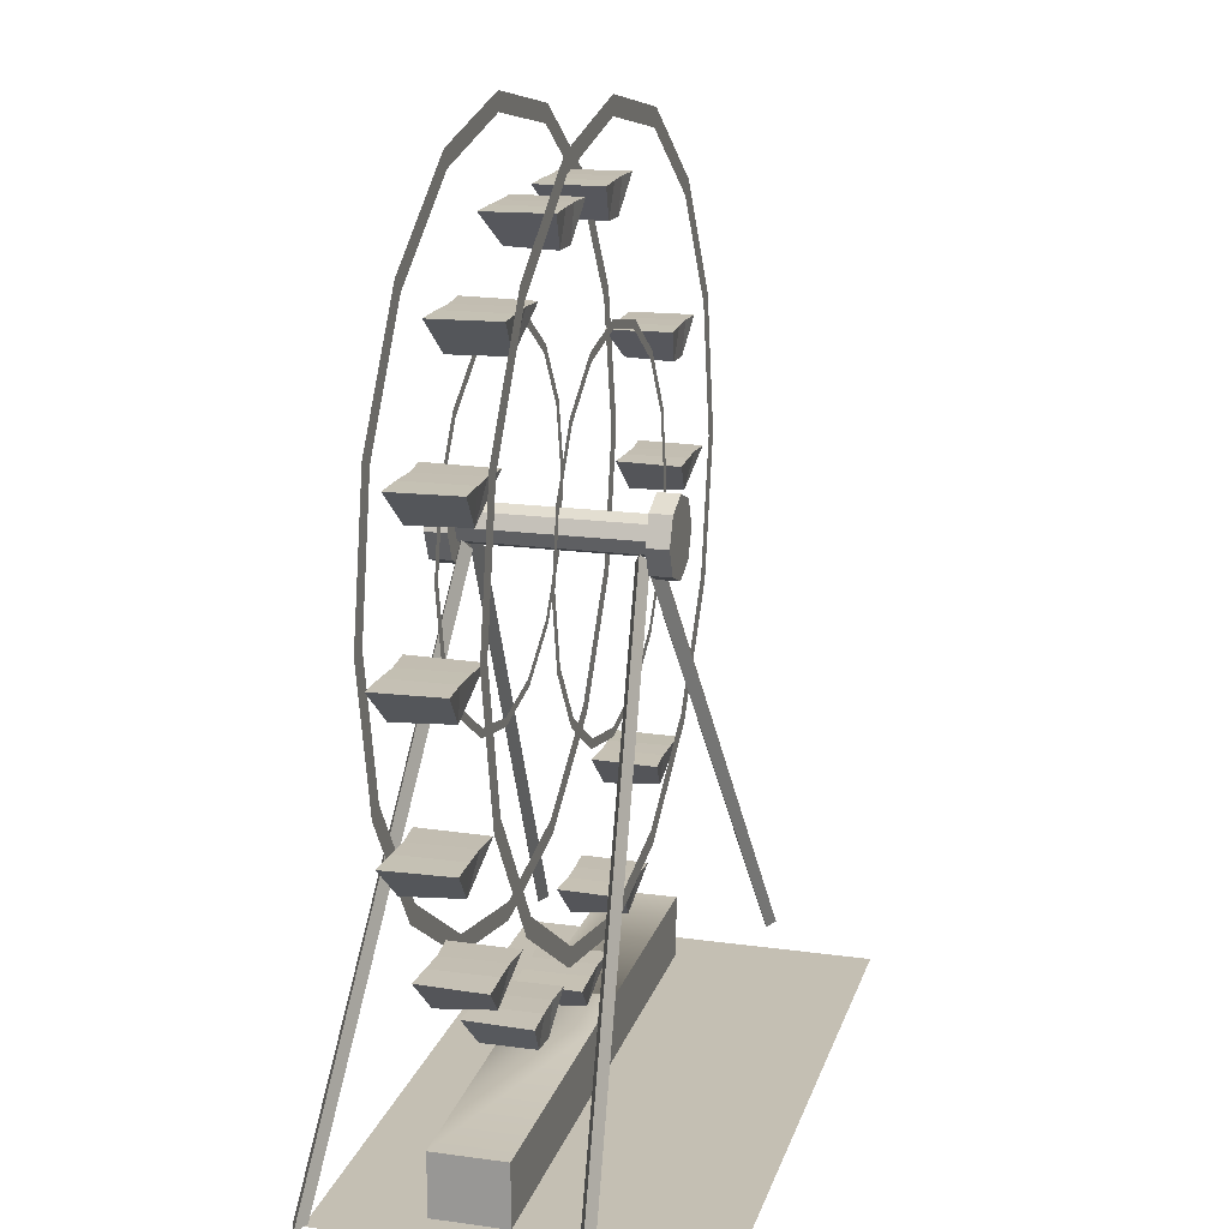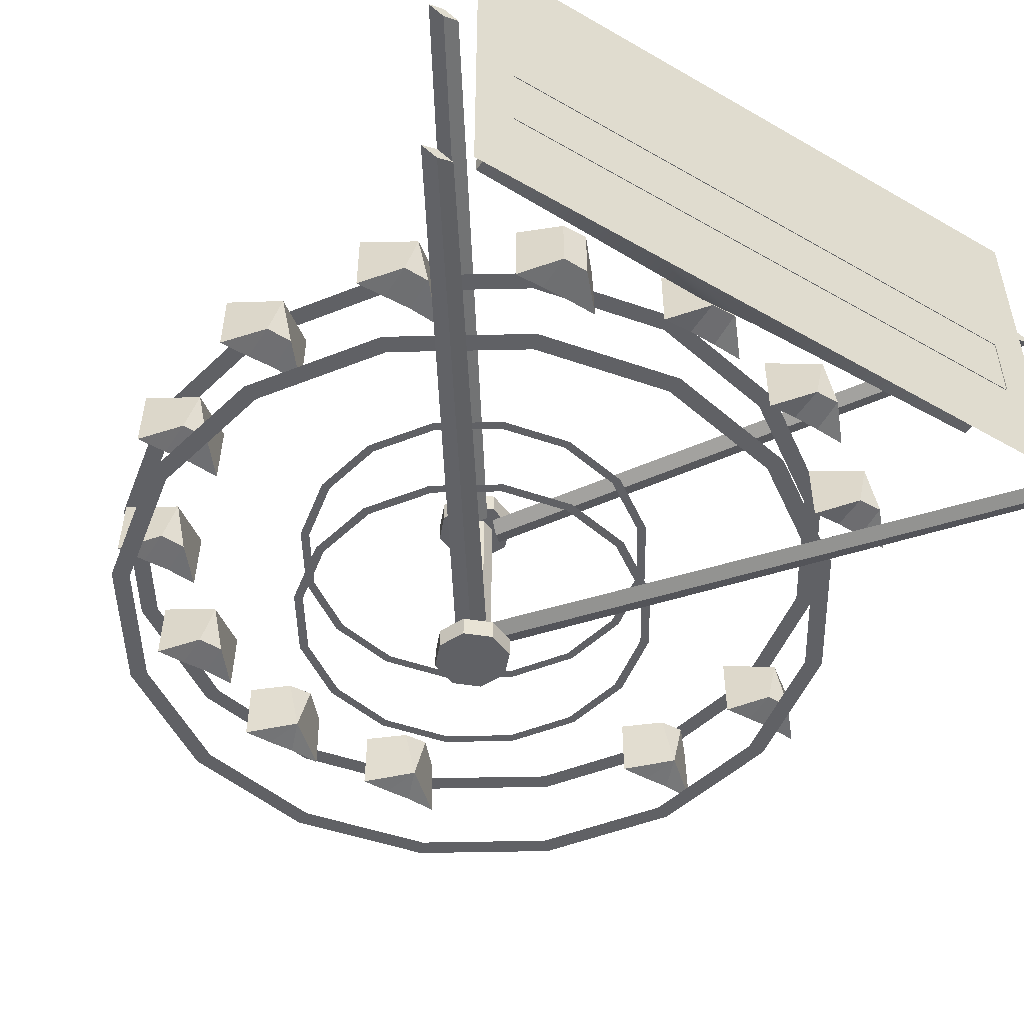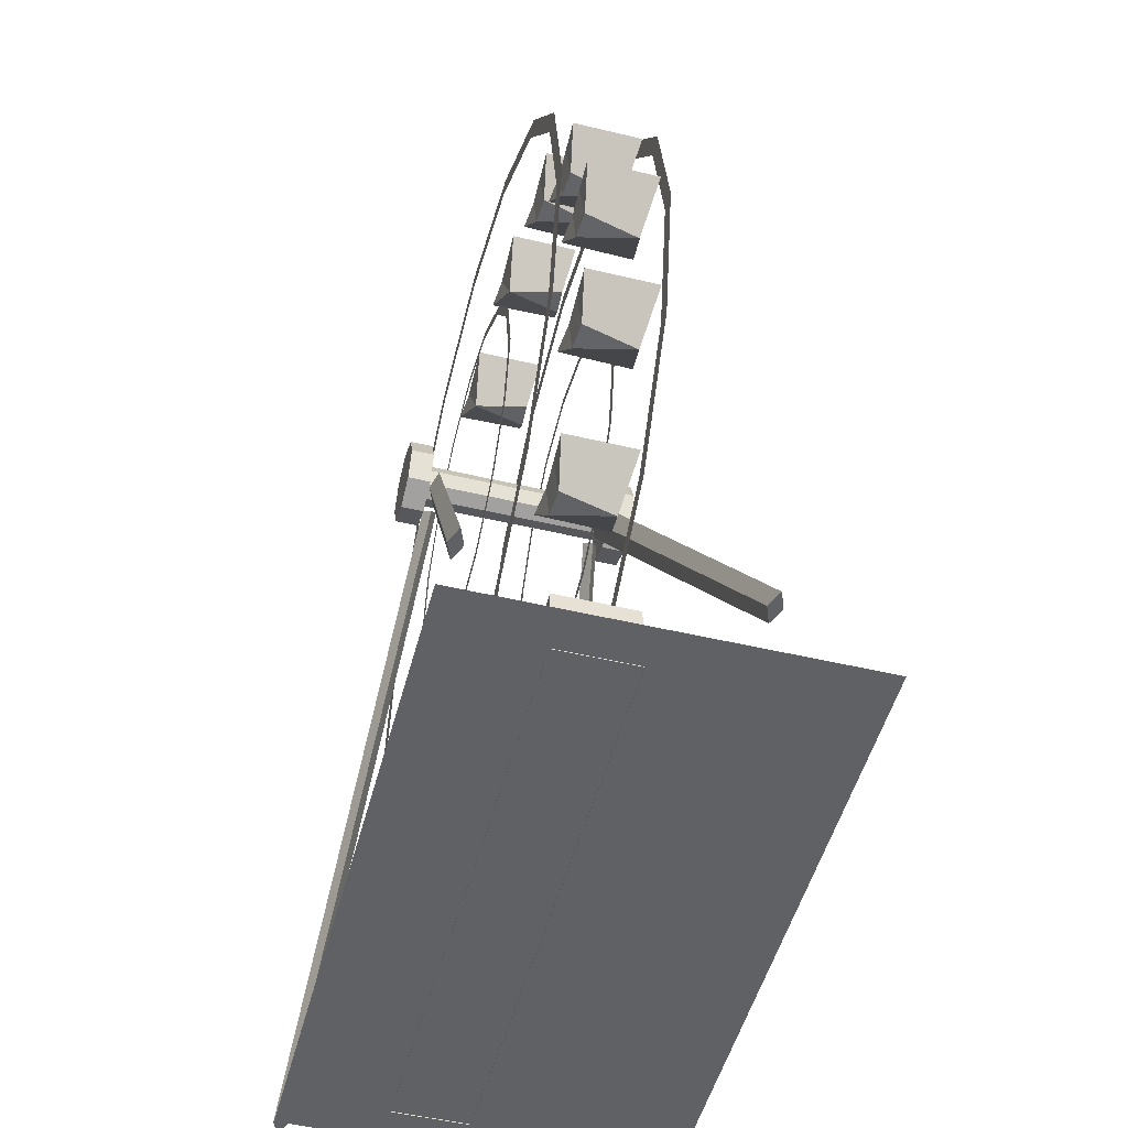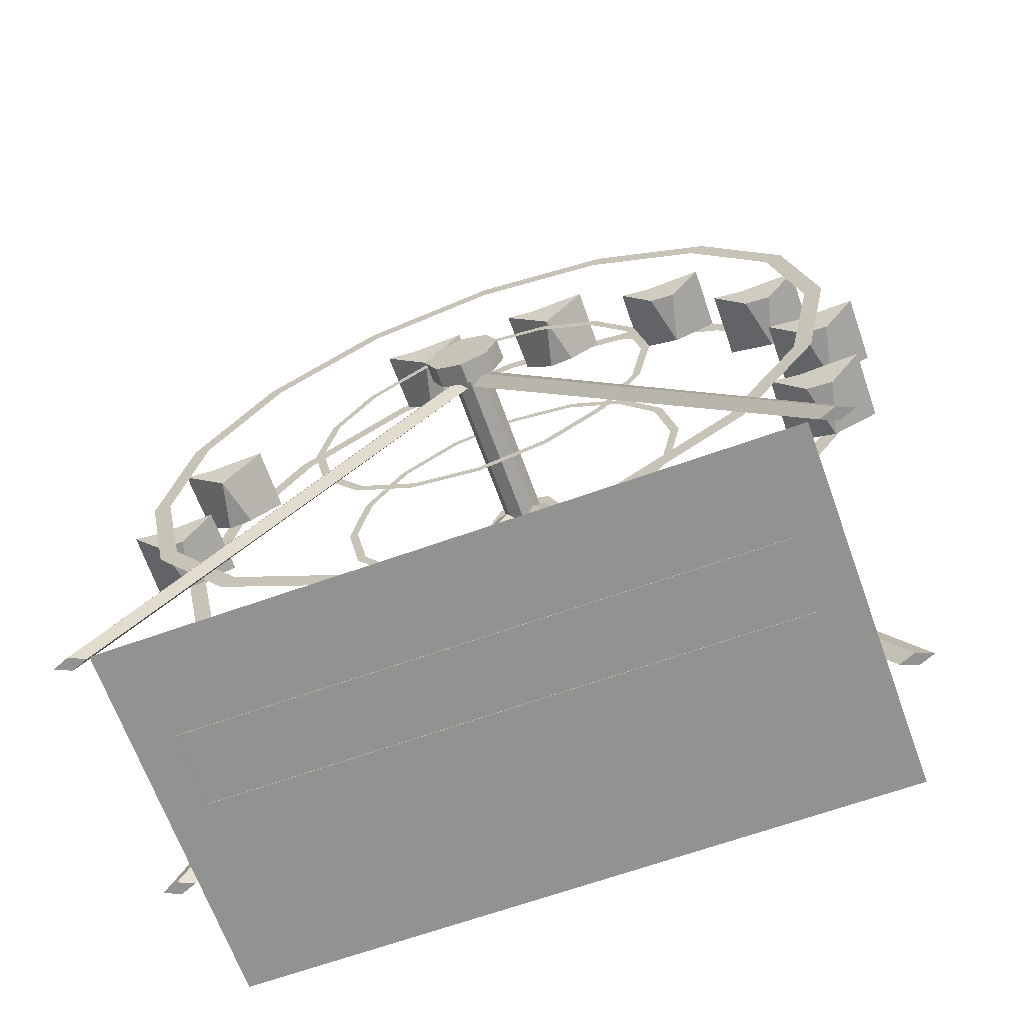
<metadata>
{"format":"obj","ext":"obj","renderer":"f3d","projection":"perspective","resolution":1024,"background":"white","views":[{"elev":17.7,"azim":-74.8,"up":"+Y"},{"elev":-49.1,"azim":-32.4,"up":"+Z"},{"elev":-50.0,"azim":-104.6,"up":"+Y"},{"elev":-66.2,"azim":-160.3,"up":"+Y"}]}
</metadata>
<code>
o Detail.001_Cube.001_Detail.001_Cube.003
v -10.02 9.028 -1.868
v -5.421 5.957 -1.868
v -13.09 13.62 -1.868
v -14.17 19.04 -1.868
v 10.02 29.06 1.868
v 13.09 24.47 1.868
v 13.09 13.62 -1.868
v 14.17 19.04 -1.868
v 10.02 9.028 1.868
v 5.421 5.957 1.868
v -10.02 29.06 1.868
v -5.421 32.13 1.868
v 3e-06 33.21 1.868
v 5.421 32.13 1.868
v 1e-06 4.879 1.868
v -5.421 5.957 1.868
v 5.421 5.957 -1.868
v 10.02 9.028 -1.868
v -5.421 32.13 -1.868
v -10.02 29.06 -1.868
v -13.09 13.62 1.868
v -14.17 19.04 1.868
v 14.17 19.04 1.868
v 13.09 13.62 1.868
v 1e-06 4.879 -1.868
v 10.02 29.06 -1.868
v 5.421 32.13 -1.868
v 13.09 24.47 -1.868
v -10.02 9.028 1.868
v -13.09 24.47 1.868
v 3e-06 33.21 -1.868
v -13.09 24.47 -1.868
v -9.526 9.518 1.868
v -12.45 13.89 1.868
v -9.526 28.57 1.868
v -5.156 31.49 1.868
v -13.47 19.04 1.868
v 5.156 31.49 1.868
v 9.526 28.57 1.868
v 3e-06 32.52 1.868
v -12.45 24.2 1.868
v 1e-06 5.572 1.868
v -5.156 6.598 1.868
v 12.45 24.2 1.868
v 13.47 19.04 1.868
v 12.45 13.89 1.868
v 9.526 9.518 1.868
v 5.156 6.598 1.868
v 0.7313 19.04 -3.404
v 0.7313 19.04 3.404
v 0.5171 18.53 3.404
v 0.5171 18.53 -3.404
v 0.5171 19.56 -3.404
v 0.5171 19.56 3.404
v 3e-06 19.78 -3.404
v 3e-06 19.78 3.404
v -0.5171 19.56 -3.404
v -0.5171 19.56 3.404
v -0.7313 19.04 -3.404
v -0.7313 19.04 3.404
v -0.5171 18.53 -3.404
v -0.5171 18.53 3.404
v 3e-06 18.31 -3.404
v 3e-06 18.31 3.404
v -12.45 13.89 -1.868
v -9.526 9.518 -1.868
v -5.156 31.49 -1.868
v -9.526 28.57 -1.868
v -13.47 19.04 -1.868
v 9.526 28.57 -1.868
v 5.156 31.49 -1.868
v 3e-06 32.52 -1.868
v -12.45 24.2 -1.868
v -5.156 6.598 -1.868
v 1e-06 5.572 -1.868
v 13.47 19.04 -1.868
v 12.45 24.2 -1.868
v 12.45 13.89 -1.868
v 9.526 9.518 -1.868
v 5.156 6.598 -1.868
v 1.045 20.09 -3.325
v 3e-06 20.52 -3.325
v -1.045 20.09 -3.325
v 1.477 19.04 -3.325
v 1.045 20.09 3.325
v 1.477 19.04 3.325
v -1.045 20.09 3.325
v 3e-06 20.52 3.325
v 2e-06 17.57 -3.325
v 1.045 18 -3.325
v -1.477 19.04 -3.325
v -1.045 18 -3.325
v 1.045 18 3.325
v -1.477 19.04 3.325
v 2e-06 17.57 3.325
v -1.045 18 3.325
v 2e-06 17.57 -4.137
v 1.045 18 -4.137
v 1.045 20.09 4.137
v 3e-06 20.52 4.137
v -1.045 20.09 4.137
v 1.477 19.04 4.137
v -1.045 20.09 -4.137
v -1.477 19.04 -4.137
v -1.045 18 -4.137
v -1.477 19.04 4.137
v 1.045 18 4.137
v 2e-06 17.57 4.137
v -1.045 18 4.137
v 1.045 20.09 -4.137
v 3e-06 20.52 -4.137
v 1.477 19.04 -4.137
v -13.1 1e-06 -4.585
v -13.71 1e-06 -4.585
v -13.1 1e-06 -4.83
v -0.5567 18.28 -2.765
v -0.987 18.71 -3.011
v -13.1 1e-06 -4.339
v 13.1 1e-06 -4.585
v 13.1 1e-06 -4.83
v 13.71 1e-06 -4.585
v -13.1 -1e-06 4.585
v -13.1 -1e-06 4.83
v -13.71 -1e-06 4.585
v -0.5567 18.28 2.765
v -13.1 -1e-06 4.339
v -0.987 18.71 3.011
v -0.5567 18.28 3.257
v -12.49 -1e-06 4.585
v -0.1263 17.85 3.011
v -0.5567 18.28 -3.257
v -0.1263 17.85 -3.011
v -12.49 1e-06 -4.585
v 0.5567 18.28 -2.765
v 13.1 1e-06 -4.339
v 0.987 18.71 -3.011
v 13.1 -1e-06 4.585
v 13.71 -1e-06 4.585
v 13.1 -1e-06 4.83
v 0.5567 18.28 2.765
v 0.987 18.71 3.011
v 13.1 -1e-06 4.339
v 0.5567 18.28 3.257
v 0.1263 17.85 3.011
v 12.49 -1e-06 4.585
v 0.5567 18.28 -3.257
v 12.49 1e-06 -4.585
v 0.1263 17.85 -3.011
v -5.008 14.04 -1.868
v -2.71 12.5 -1.868
v -6.543 16.33 -1.868
v -7.082 19.04 -1.868
v 5.008 24.05 1.868
v 6.543 21.75 1.868
v 6.543 16.33 -1.868
v 7.082 19.04 -1.868
v 5.008 14.04 1.868
v 2.71 12.5 1.868
v -5.008 24.05 1.868
v -2.71 25.59 1.868
v 2e-06 26.13 1.868
v 2.71 25.59 1.868
v 2e-06 11.96 1.868
v -2.71 12.5 1.868
v 2.71 12.5 -1.868
v 5.008 14.04 -1.868
v -2.71 25.59 -1.868
v -5.008 24.05 -1.868
v -6.543 16.33 1.868
v -7.082 19.04 1.868
v 7.082 19.04 1.868
v 6.543 16.33 1.868
v 2e-06 11.96 -1.868
v 5.008 24.05 -1.868
v 2.71 25.59 -1.868
v 6.543 21.75 -1.868
v -5.008 14.04 1.868
v -6.543 21.75 1.868
v 2e-06 26.13 -1.868
v -6.543 21.75 -1.868
v -4.763 14.28 1.868
v -6.223 16.47 1.868
v -4.763 23.81 1.868
v -2.578 25.27 1.868
v -6.735 19.04 1.868
v 2.578 25.27 1.868
v 4.763 23.81 1.868
v 2e-06 25.78 1.868
v -6.223 21.62 1.868
v 2e-06 12.31 1.868
v -2.578 12.82 1.868
v 6.223 21.62 1.868
v 6.735 19.04 1.868
v 6.223 16.47 1.868
v 4.763 14.28 1.868
v 2.578 12.82 1.868
v -6.223 16.47 -1.868
v -4.763 14.28 -1.868
v -2.578 25.27 -1.868
v -4.763 23.81 -1.868
v -6.735 19.04 -1.868
v 4.763 23.81 -1.868
v 2.578 25.27 -1.868
v 2e-06 25.78 -1.868
v -6.223 21.62 -1.868
v -2.578 12.82 -1.868
v 2e-06 12.31 -1.868
v 6.735 19.04 -1.868
v 6.223 21.62 -1.868
v 6.223 16.47 -1.868
v 4.763 14.28 -1.868
v 2.578 12.82 -1.868
f 21 29 33 34
f 12 11 35 36
f 22 21 34 37
f 5 14 38 39
f 13 12 36 40
f 30 22 37 41
f 16 15 42 43
f 29 16 43 33
f 23 6 44 45
f 14 13 40 38
f 24 23 45 46
f 11 30 41 35
f 6 5 39 44
f 9 24 46 47
f 15 10 48 42
f 10 9 47 48
f 49 50 51 52
f 53 54 50 49
f 55 56 54 53
f 57 58 56 55
f 59 60 58 57
f 61 62 60 59
f 63 64 62 61
f 3 65 66 1
f 19 67 68 20
f 4 69 65 3
f 26 70 71 27
f 31 72 67 19
f 32 73 69 4
f 2 74 75 25
f 1 66 74 2
f 8 76 77 28
f 27 71 72 31
f 7 78 76 8
f 20 68 73 32
f 28 77 70 26
f 18 79 78 7
f 25 75 80 17
f 17 80 79 18
f 81 82 83 84
f 85 86 87 88
f 89 90 91 92
f 84 83 91 90
f 86 93 94 87
f 95 96 94 93
f 89 97 98 90
f 99 100 101 102
f 83 103 104 91
f 92 105 97 89
f 102 101 106 107
f 108 107 106 109
f 95 93 107 108
f 81 110 111 82
f 85 88 100 99
f 97 105 104 98
f 93 86 102 107
f 88 87 101 100
f 91 104 105 92
f 94 96 109 106
f 96 95 108 109
f 82 111 103 83
f 110 112 103 111
f 84 112 110 81
f 87 94 106 101
f 112 98 104 103
f 90 98 112 84
f 86 85 99 102
f 113 114 115
f 116 117 114 118
f 119 120 121
f 122 123 124
f 125 126 124 127
f 128 123 129 130
f 127 124 123 128
f 130 129 126 125
f 129 123 122
f 129 122 126
f 126 122 124
f 131 132 133 115
f 117 131 115 114
f 132 116 118 133
f 133 113 115
f 133 118 113
f 118 114 113
f 134 135 121 136
f 137 138 139
f 140 141 138 142
f 143 144 145 139
f 141 143 139 138
f 144 140 142 145
f 145 137 139
f 145 142 137
f 142 138 137
f 146 120 147 148
f 136 121 120 146
f 148 147 135 134
f 147 120 119
f 147 119 135
f 135 119 121
f 52 51 64 63
f 169 177 181 182
f 160 159 183 184
f 170 169 182 185
f 153 162 186 187
f 161 160 184 188
f 178 170 185 189
f 164 163 190 191
f 177 164 191 181
f 171 154 192 193
f 162 161 188 186
f 172 171 193 194
f 159 178 189 183
f 154 153 187 192
f 157 172 194 195
f 163 158 196 190
f 158 157 195 196
f 151 197 198 149
f 167 199 200 168
f 152 201 197 151
f 174 202 203 175
f 179 204 199 167
f 180 205 201 152
f 150 206 207 173
f 149 198 206 150
f 156 208 209 176
f 175 203 204 179
f 155 210 208 156
f 168 200 205 180
f 176 209 202 174
f 166 211 210 155
f 173 207 212 165
f 165 212 211 166
o Detail.001_Cube.003_Detail.001_Cube.006
v 13.48 16.91 0.9484
v 13.97 16.93 -1.079
v 15.13 18.27 -1.264
v 15.15 18.23 1.244
v 12.97 18.26 -1.206
v 13.99 18.25 -1.171
v 13.99 18.28 1.202
v 13 16.94 -1.024
v 11.81 18.23 1.249
v 11.84 18.27 -1.253
v 12.97 18.27 1.223
v 10.02 6.442 0.9484
v 10.5 6.465 -1.024
v 11.67 7.802 -1.264
v 11.69 7.762 1.244
v 9.515 7.791 -1.173
v 10.54 7.792 -1.206
v 10.53 7.818 1.225
v 9.533 6.462 -1.078
v 8.35 7.762 1.249
v 8.376 7.805 -1.253
v 9.516 7.803 1.199
v 5.449 3.153 0.9484
v 5.933 3.179 -1.024
v 7.097 4.513 -1.264
v 7.121 4.473 1.244
v 4.945 4.502 -1.173
v 5.966 4.502 -1.206
v 5.956 4.525 1.202
v 4.964 3.17 -1.079
v 3.781 4.473 1.249
v 3.806 4.515 -1.253
v 4.941 4.517 1.223
v -0.05397 2.021 0.9484
v 0.4287 2.043 -1.024
v 1.594 3.381 -1.264
v 1.618 3.341 1.244
v -0.5578 3.37 -1.173
v 0.4635 3.371 -1.206
v 0.4531 3.394 1.202
v -0.5392 2.041 -1.078
v -1.722 3.341 1.249
v -1.697 3.384 -1.253
v -0.5624 3.385 1.223
v -5.083 3.233 1.076
v -5.093 3.229 -1.077
v -3.904 4.532 -1.258
v -3.933 4.563 1.25
v -6.09 4.564 -1.206
v -5.069 4.553 -1.171
v -5.072 4.581 1.202
v -6.058 3.235 -1.024
v -6.052 3.239 1.02
v -7.247 4.529 1.249
v -7.222 4.571 -1.253
v -6.087 4.573 1.223
v -10.09 6.53 0.9484
v -9.597 6.548 -1.079
v -8.438 7.89 -1.264
v -8.414 7.85 1.244
v -10.6 7.886 -1.206
v -9.577 7.875 -1.171
v -9.579 7.903 1.202
v -10.56 6.557 -1.024
v -11.75 7.851 1.249
v -11.73 7.893 -1.253
v -10.59 7.894 1.223
v -12.91 11.42 0.952
v -12.41 11.45 -1.079
v -11.25 12.8 -1.264
v -11.22 12.76 1.244
v -13.41 12.79 -1.206
v -12.38 12.78 -1.171
v -12.39 12.81 1.202
v -13.37 11.47 -1.022
v -14.54 12.79 1.255
v -14.56 12.76 -1.246
v -13.4 12.8 1.223
v -13.43 17.01 0.952
v -12.92 17.05 -1.079
v -11.76 18.39 -1.264
v -11.73 18.35 1.244
v -13.92 18.39 -1.206
v -12.9 18.38 -1.171
v -12.89 18.41 1.225
v -13.88 17.06 -1.022
v -15.05 18.39 1.255
v -15.08 18.36 -1.246
v -13.91 18.39 1.199
v -11.64 22.34 0.952
v -11.14 22.38 -1.079
v -9.977 23.72 -1.264
v -9.953 23.68 1.244
v -12.14 23.72 -1.206
v -11.12 23.7 -1.171
v -11.12 23.73 1.202
v -12.1 22.39 -1.022
v -13.27 23.71 1.255
v -13.29 23.69 -1.246
v -12.13 23.72 1.223
v -7.825 26.5 0.952
v -7.317 26.54 -1.079
v -6.158 27.88 -1.264
v -6.134 27.84 1.244
v -8.317 27.88 -1.206
v -7.296 27.87 -1.171
v -7.299 27.9 1.202
v -8.28 26.55 -1.022
v -9.447 27.88 1.255
v -9.475 27.85 -1.246
v -8.314 27.89 1.223
v -2.101 28.8 1.076
v -2.594 28.77 -0.9643
v -0.9217 30.1 -1.258
v -0.9513 30.13 1.25
v -3.108 30.13 -1.206
v -2.087 30.12 -1.171
v -2.09 30.15 1.202
v -3.075 28.8 1.022
v -4.238 30.13 1.255
v -4.266 30.1 -1.246
v -3.105 30.14 1.223
v 3.556 28.77 1.076
v 3.063 28.74 -0.9643
v 4.736 30.07 -1.258
v 4.706 30.1 1.25
v 2.549 30.1 -1.206
v 3.57 30.09 -1.171
v 3.568 30.12 1.202
v 2.583 28.77 1.022
v 1.42 30.1 1.255
v 1.392 30.07 -1.246
v 2.552 30.11 1.223
v 12.43 22.22 1.076
v 11.94 22.19 -0.9643
v 13.61 23.52 -1.258
v 13.58 23.55 1.25
v 11.43 23.55 -1.206
v 12.45 23.54 -1.171
v 12.45 23.57 1.202
v 11.46 22.22 1.022
v 10.3 23.55 1.255
v 10.27 23.52 -1.246
v 11.43 23.56 1.223
v -12.14 -0.7008 8.72
v -12.14 -0.7043 -4.918
v 12.14 -0.6986 -4.918
v 12.14 -0.7041 8.72
v 1.105 1.659 1.461
v 10.64 -0.7278 1.461
v 10.64 1.659 1.461
v -1.105 1.662 1.461
v -10.64 1.659 1.461
v -10.64 -0.7278 1.461
v 1.105 1.983 1.461
v 1.105 1.821 -1.295
v -1.105 1.929 -1.295
v -10.64 -0.7278 -1.295
v -10.64 1.659 -1.295
v 10.64 1.659 -1.295
v 10.64 -0.7278 -1.295
f 214 213 220
f 223 221 213
f 222 217 220
f 218 215 214
f 213 219 223
f 225 224 231
f 234 232 224
f 233 228 231
f 229 226 225
f 234 224 230
f 245 243 235
f 244 239 242
f 240 237 236
f 235 241 245
f 247 246 253
f 256 254 246
f 255 250 253
f 251 248 247
f 246 252 256
f 268 266 265
f 267 261 264
f 262 259 258
f 270 269 276
f 279 277 269
f 278 273 276
f 274 271 270
f 269 275 279
f 281 280 287
f 290 288 280
f 289 284 287
f 285 282 281
f 280 286 290
f 292 291 298
f 301 299 291
f 300 295 298
f 296 293 292
f 301 291 297
f 303 302 309
f 312 310 302
f 311 306 309
f 307 304 303
f 302 308 312
f 314 313 320
f 323 321 313
f 322 317 320
f 318 315 314
f 313 319 323
f 334 332 331
f 333 328 325
f 329 326 325
f 345 343 342
f 344 339 336
f 340 337 336
f 356 354 353
f 355 350 347
f 351 348 347
f 359 357 360
f 357 359 358
f 361 362 363
f 361 364 362
f 220 213 221 222
f 219 213 216
f 216 215 218 219
f 218 217 223 219
f 221 223 217 222
f 218 214 220 217
f 227 224 225 226
f 231 224 232 233
f 230 224 227
f 227 226 229 230
f 229 228 234 230
f 232 234 228 233
f 228 229 225 231
f 238 235 236 237
f 242 235 243 244
f 241 235 238
f 242 236 235
f 238 237 240 241
f 240 239 245 241
f 243 245 239 244
f 239 240 236 242
f 249 246 247 248
f 253 246 254 255
f 252 246 249
f 249 248 251 252
f 251 250 256 252
f 254 256 250 255
f 250 251 247 253
f 259 260 257 258
f 265 264 258 257
f 263 257 260
f 264 265 266 267
f 263 268 265 257
f 260 259 262 263
f 262 261 268 263
f 266 268 261 267
f 262 258 264 261
f 272 269 270 271
f 276 269 277 278
f 275 269 272
f 272 271 274 275
f 274 273 279 275
f 277 279 273 278
f 274 270 276 273
f 283 280 281 282
f 289 287 280 288
f 286 280 283
f 283 282 285 286
f 285 284 290 286
f 288 290 284 289
f 285 281 287 284
f 294 291 292 293
f 300 298 291 299
f 297 291 294
f 294 293 296 297
f 296 295 301 297
f 299 301 295 300
f 296 292 298 295
f 305 302 303 304
f 311 309 302 310
f 308 302 305
f 305 304 307 308
f 307 306 312 308
f 310 312 306 311
f 307 303 309 306
f 316 313 314 315
f 322 320 313 321
f 319 313 316
f 216 213 214 215
f 316 315 318 319
f 318 317 323 319
f 321 323 317 322
f 318 314 320 317
f 326 327 324 325
f 333 325 331 332
f 330 324 327
f 325 324 331
f 330 334 331 324
f 327 326 329 330
f 329 328 334 330
f 332 334 328 333
f 337 338 335 336
f 325 328 329
f 344 336 342 343
f 341 335 338
f 336 335 342
f 341 345 342 335
f 338 337 340 341
f 340 339 345 341
f 343 345 339 344
f 348 349 346 347
f 336 339 340
f 355 347 353 354
f 352 346 349
f 347 346 353
f 352 356 353 346
f 349 348 351 352
f 351 350 356 352
f 354 356 350 355
f 366 362 364 365
f 347 350 351
f 361 368 367
f 369 368 370
f 369 364 367
f 364 369 371 365
f 367 368 369
f 370 371 369
f 373 372 363 362
f 372 368 361 363
f 373 370 368 372
f 365 371 370 366

</code>
